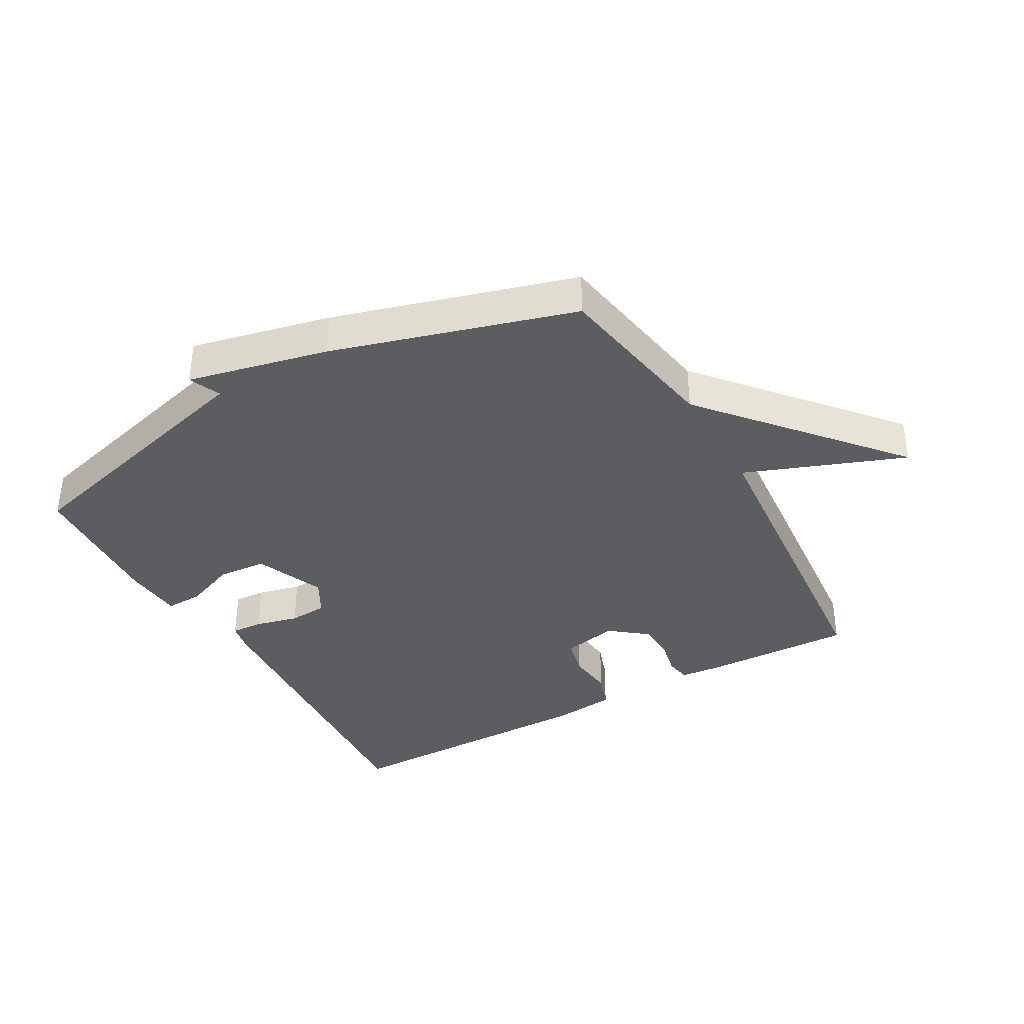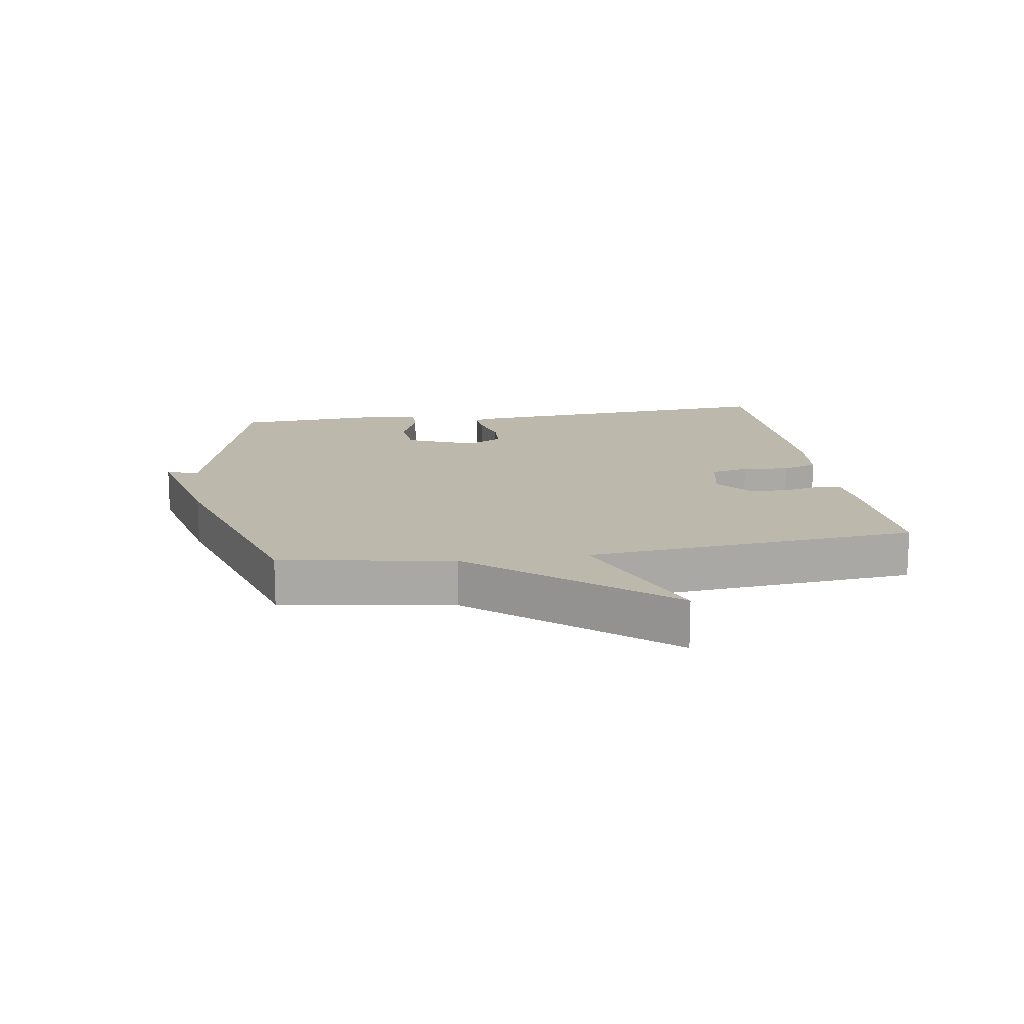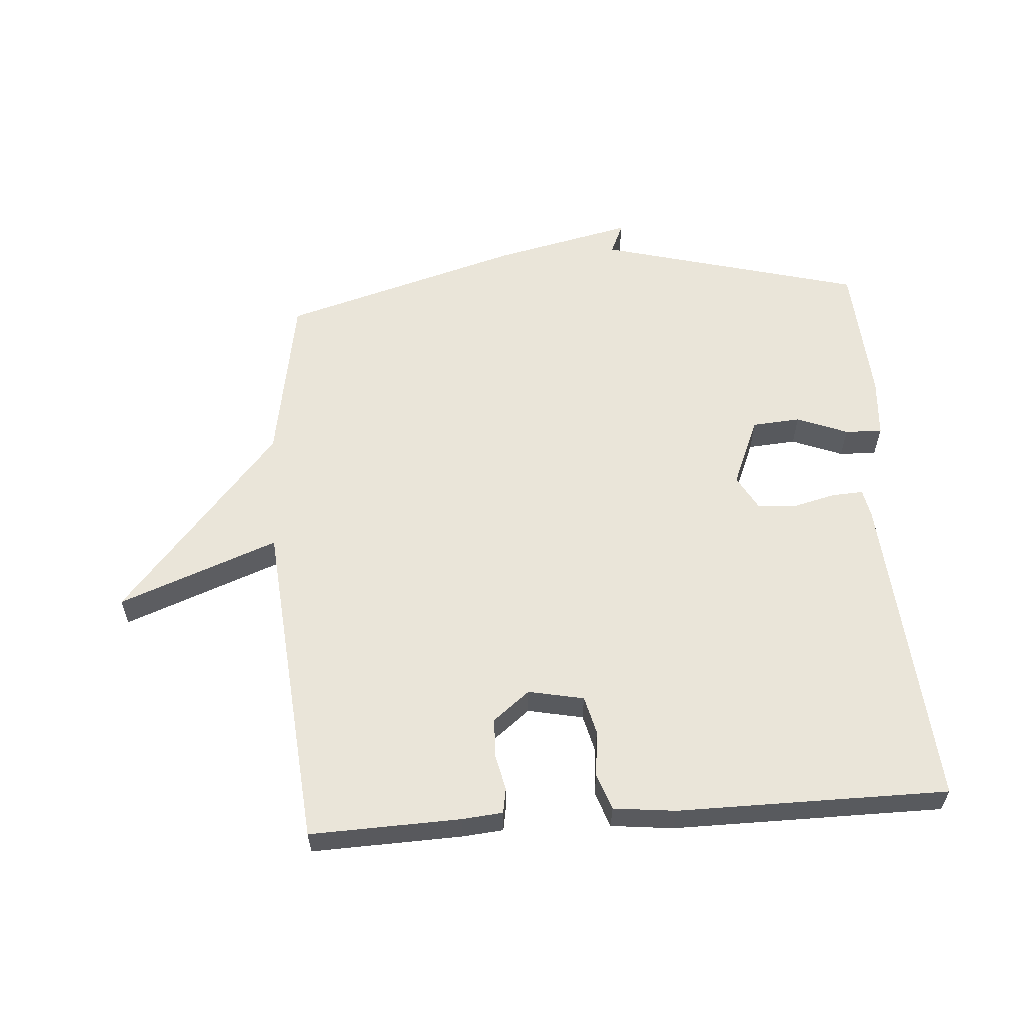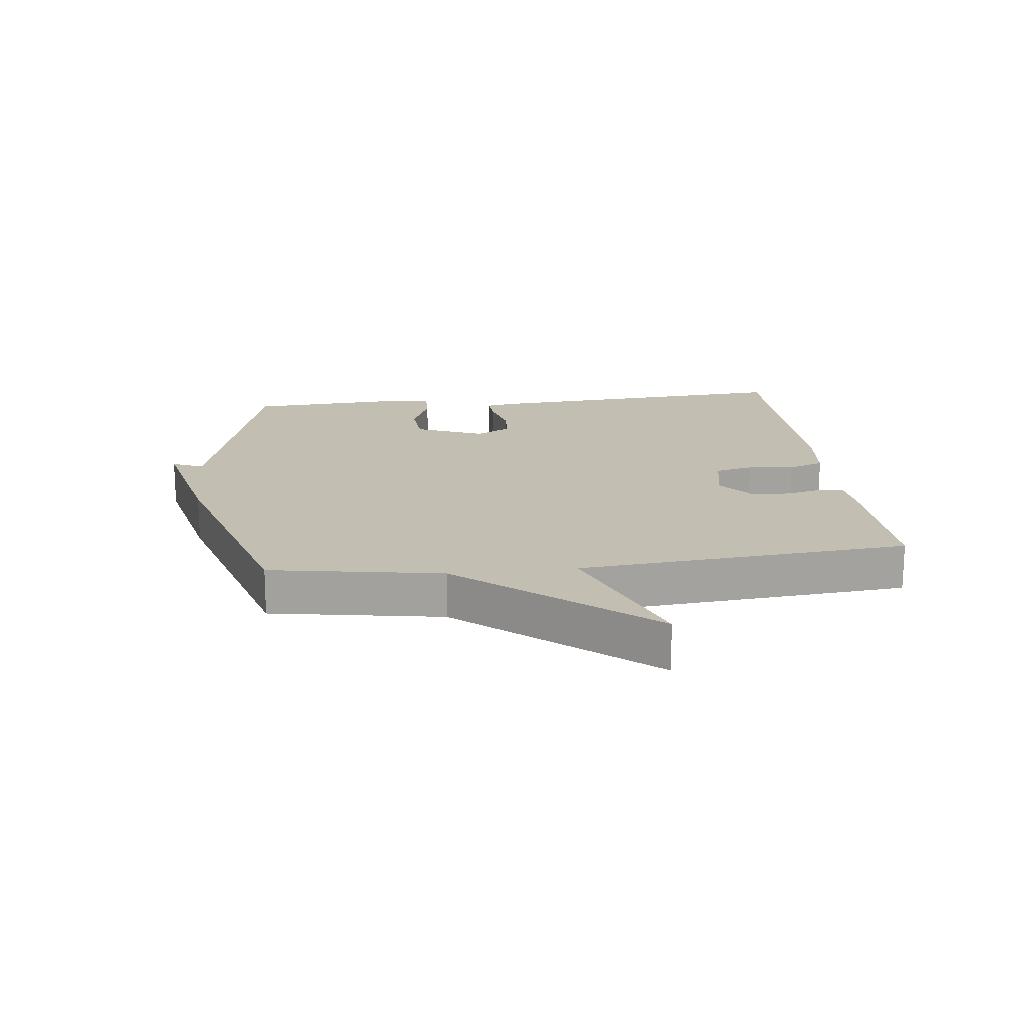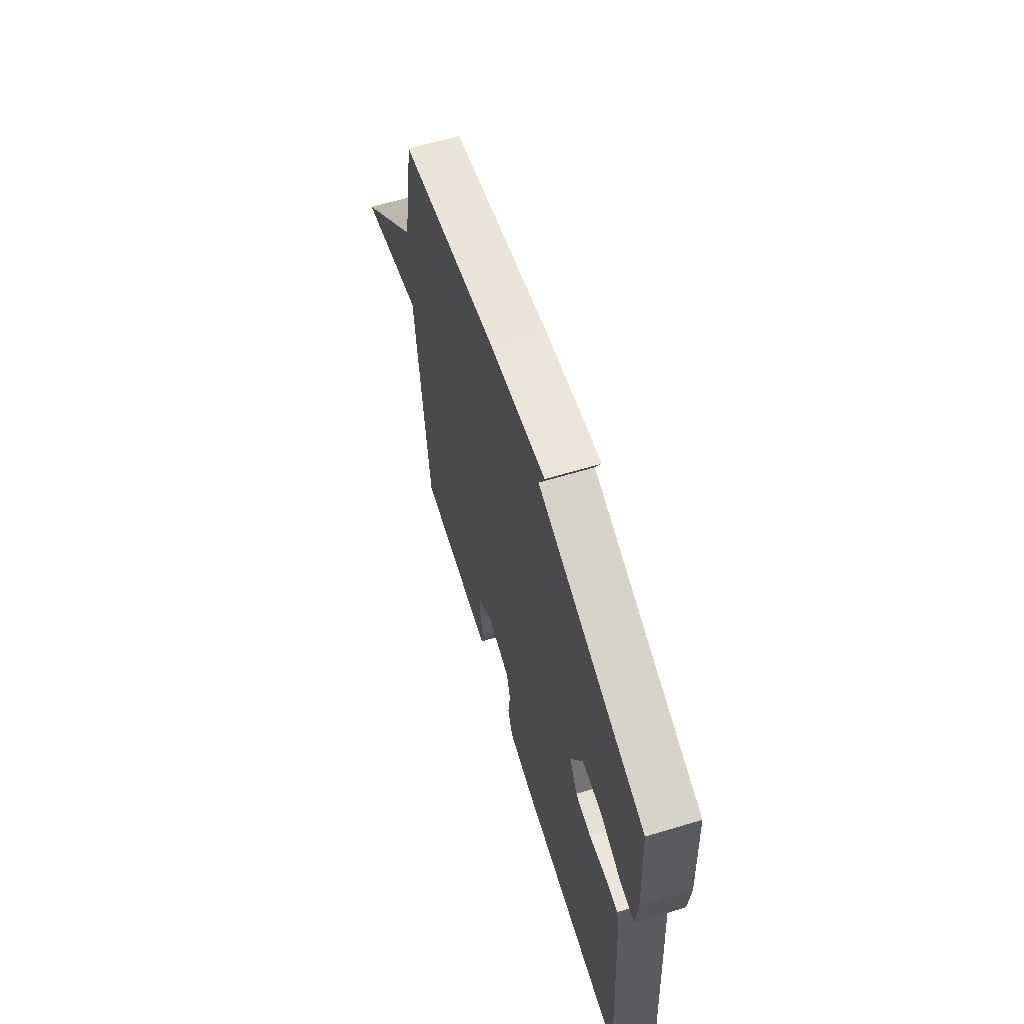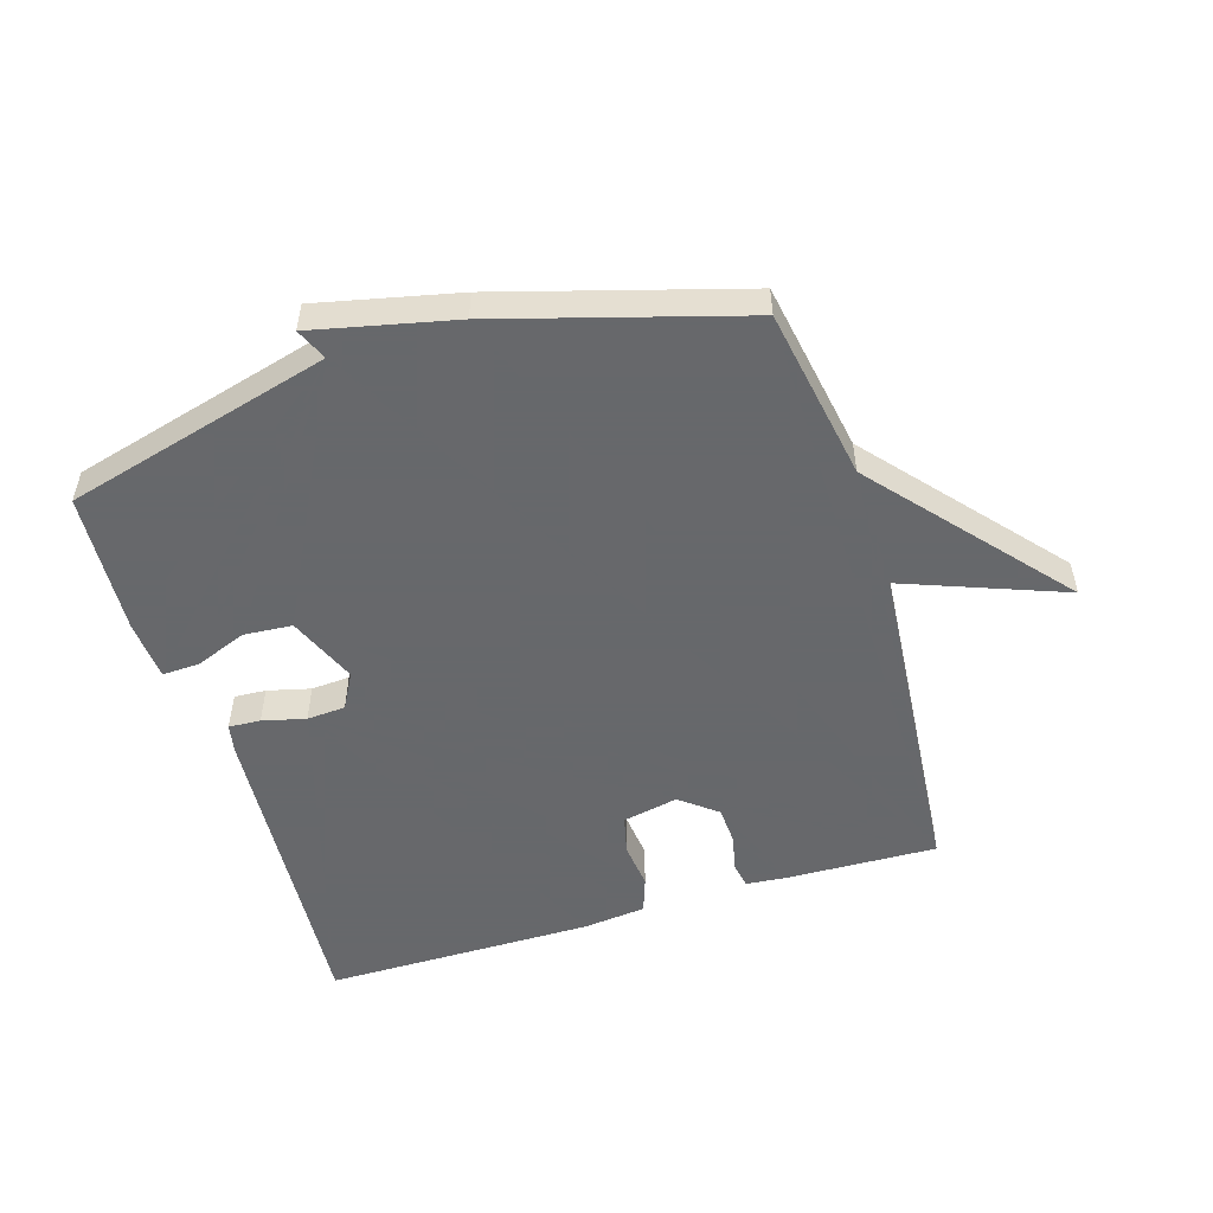
<metadata>
{"format":"obj","ext":"obj","renderer":"f3d","projection":"perspective","resolution":1024,"background":"white","views":[{"elev":-37.1,"azim":29.5,"up":"+Y"},{"elev":14.7,"azim":80.9,"up":"+Y"},{"elev":58.5,"azim":175.9,"up":"+Y"},{"elev":17.5,"azim":83.3,"up":"+Y"},{"elev":63.7,"azim":-106.9,"up":"+Z"},{"elev":-52.3,"azim":17.2,"up":"+Y"}]}
</metadata>
<code>
v 0.5 0.07 -0.5
v 0.262 0.07 -0.492
v 0.197 0.07 -0.486
v 0.19 0.07 -0.446
v 0.203 0.07 -0.387
v 0.2 0.07 -0.327
v 0.142 0.07 -0.281
v 0.054 0.07 -0.299
v 0.039 0.07 -0.36
v 0.047 0.07 -0.434
v 0.027 0.07 -0.491
v -0.072 0.07 -0.502
v -0.5 0.07 -0.5
v -0.463 0.07 0.011
v -0.454 0.07 0.056
v -0.404 0.07 0.053
v -0.336 0.07 0.036
v -0.275 0.07 0.04
v -0.244 0.07 0.096
v -0.29 0.07 0.206
v -0.367 0.07 0.212
v -0.448 0.07 0.18
v -0.507 0.07 0.178
v -0.514 0.07 0.273
v -0.5 0.07 0.5
v -0.081 0.07 0.612
v -0.103 0.07 0.662
v 0.119 0.07 0.612
v 0.5 0.07 0.5
v 0.547 0.07 0.227
v 0.799 0.07 -0.069
v 0.547 0.07 0.027
v 0.5 0 -0.5
v 0.262 0 -0.492
v 0.197 0 -0.486
v 0.19 0 -0.446
v 0.203 0 -0.387
v 0.2 0 -0.327
v 0.142 0 -0.281
v 0.054 0 -0.299
v 0.039 0 -0.36
v 0.047 0 -0.434
v 0.027 0 -0.491
v -0.072 0 -0.502
v -0.5 0 -0.5
v -0.463 0 0.011
v -0.454 0 0.056
v -0.404 0 0.053
v -0.336 0 0.036
v -0.275 0 0.04
v -0.244 0 0.096
v -0.29 0 0.206
v -0.367 0 0.212
v -0.448 0 0.18
v -0.507 0 0.178
v -0.514 0 0.273
v -0.5 0 0.5
v -0.081 0 0.612
v -0.103 0 0.662
v 0.119 0 0.612
v 0.5 0 0.5
v 0.547 0 0.227
v 0.799 0 -0.069
v 0.547 0 0.027
f 30 31 32
f 30 32 1
f 29 30 1
f 28 29 1
f 27 28 1
f 26 27 1
f 24 25 26
f 23 24 26
f 22 23 26
f 21 22 26
f 20 21 26
f 19 20 26 1
f 18 19 1
f 17 18 1
f 15 16 17
f 14 15 17
f 13 14 17
f 12 13 17
f 11 12 17
f 10 11 17
f 9 10 17
f 8 9 17
f 7 8 17
f 7 17 1
f 6 7 1
f 5 6 1 2
f 2 3 4 5
f 64 63 62
f 33 64 62
f 33 62 61
f 33 61 60
f 33 60 59
f 33 59 58
f 58 57 56
f 58 56 55
f 58 55 54
f 58 54 53
f 58 53 52
f 33 58 52 51
f 33 51 50
f 33 50 49
f 49 48 47
f 49 47 46
f 49 46 45
f 49 45 44
f 49 44 43
f 49 43 42
f 49 42 41
f 49 41 40
f 49 40 39
f 33 49 39
f 33 39 38
f 34 33 38 37
f 37 36 35 34
f 1 33 34 2
f 2 34 35 3
f 3 35 36 4
f 4 36 37 5
f 5 37 38 6
f 6 38 39 7
f 7 39 40 8
f 8 40 41 9
f 9 41 42 10
f 10 42 43 11
f 11 43 44 12
f 12 44 45 13
f 13 45 46 14
f 14 46 47 15
f 15 47 48 16
f 16 48 49 17
f 17 49 50 18
f 18 50 51 19
f 19 51 52 20
f 20 52 53 21
f 21 53 54 22
f 22 54 55 23
f 23 55 56 24
f 24 56 57 25
f 25 57 58 26
f 26 58 59 27
f 27 59 60 28
f 28 60 61 29
f 29 61 62 30
f 30 62 63 31
f 31 63 64 32
f 32 64 33 1

</code>
